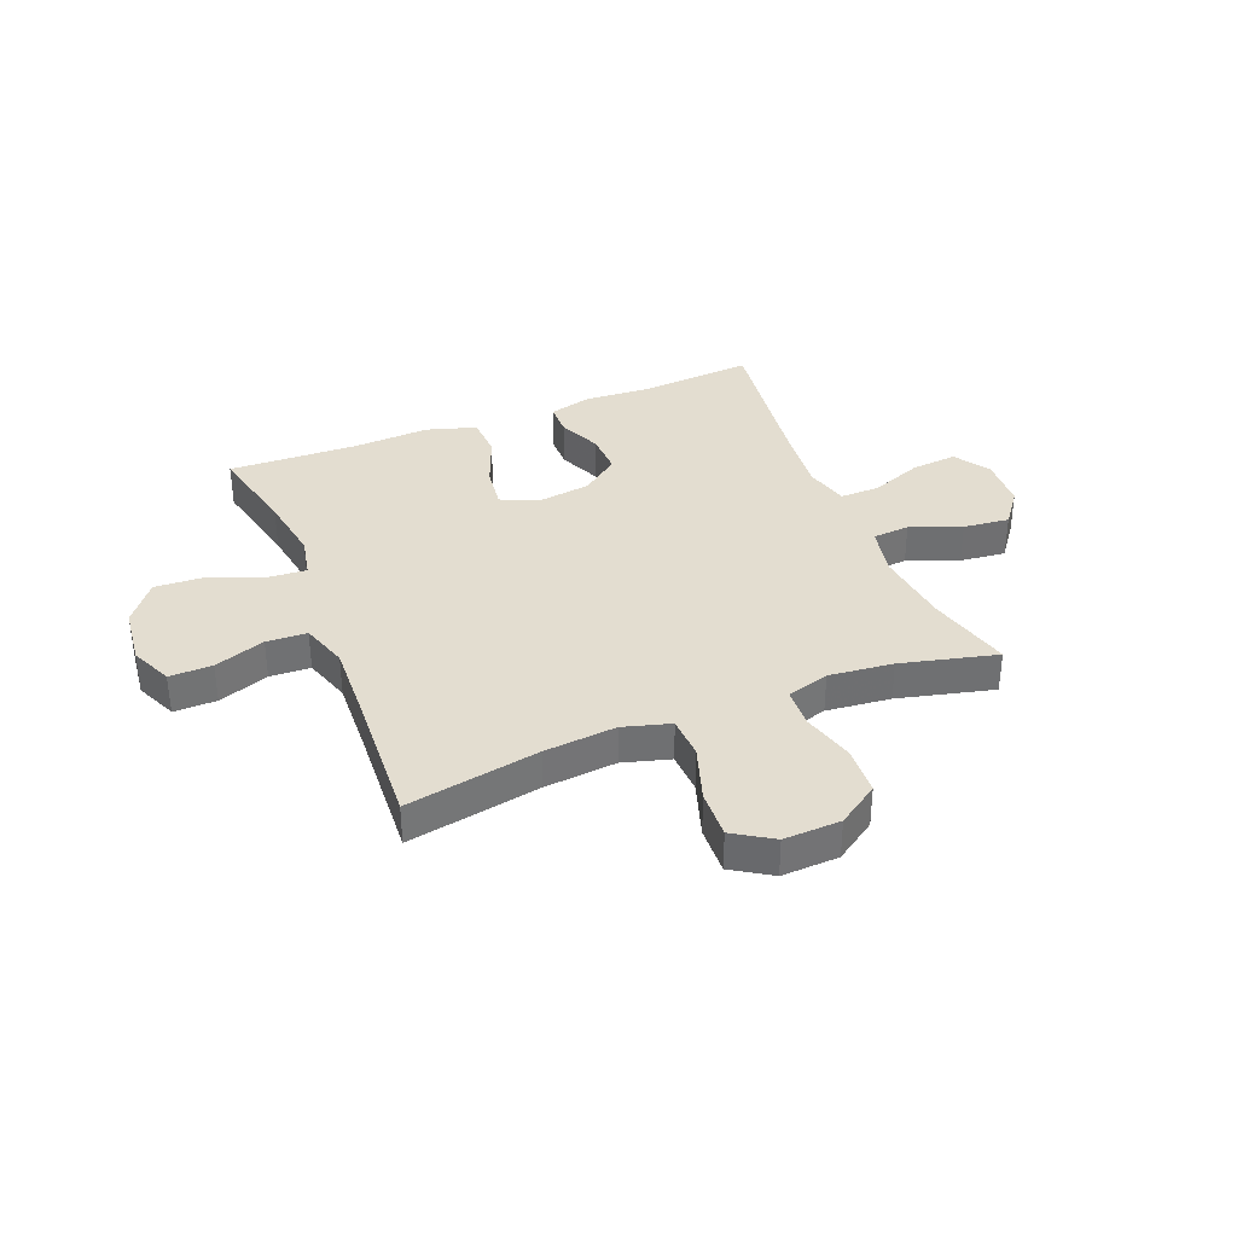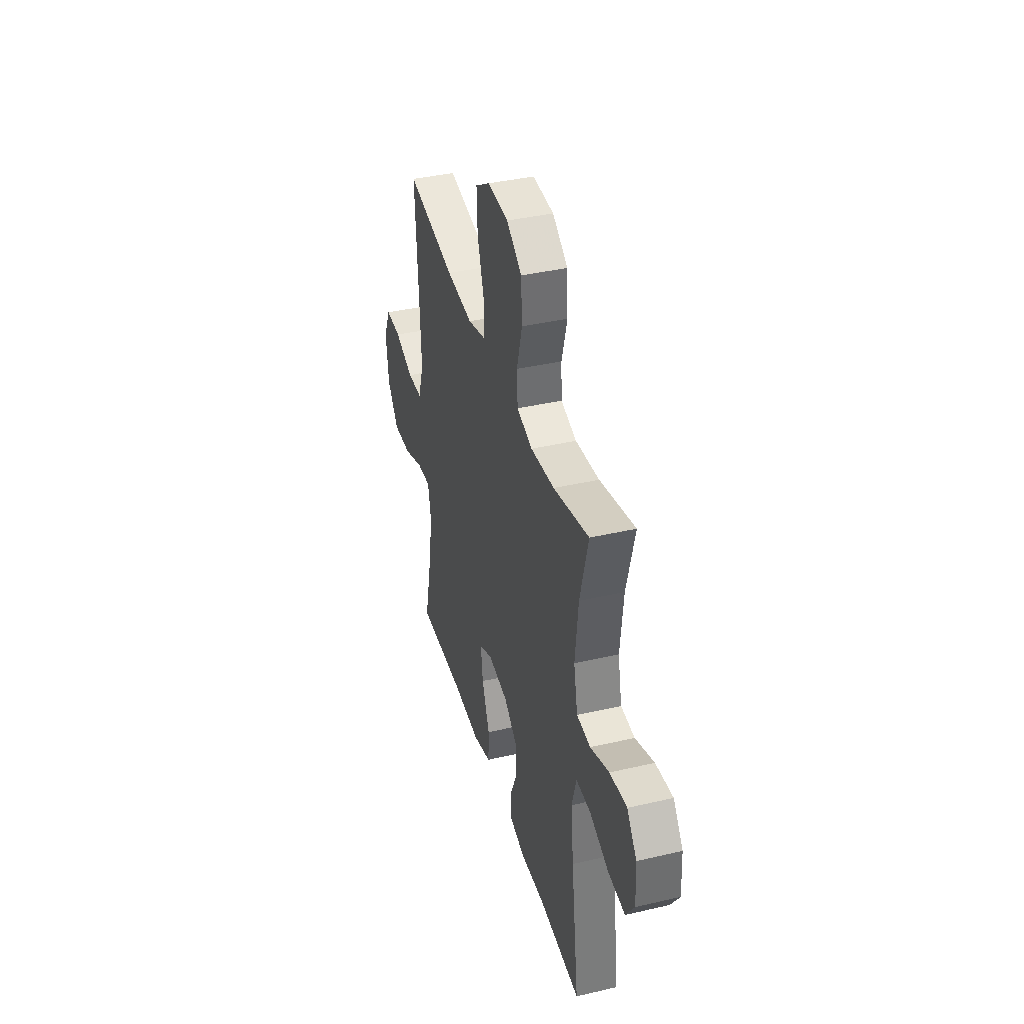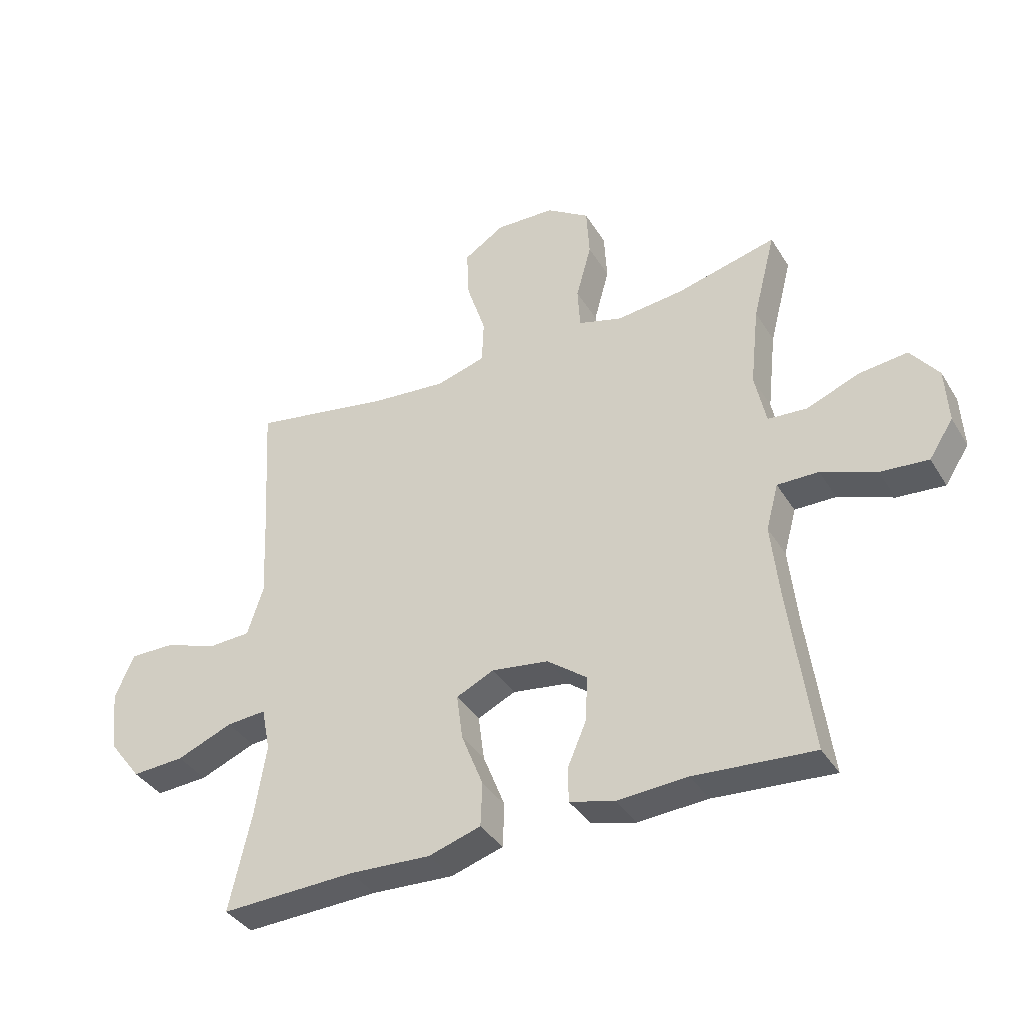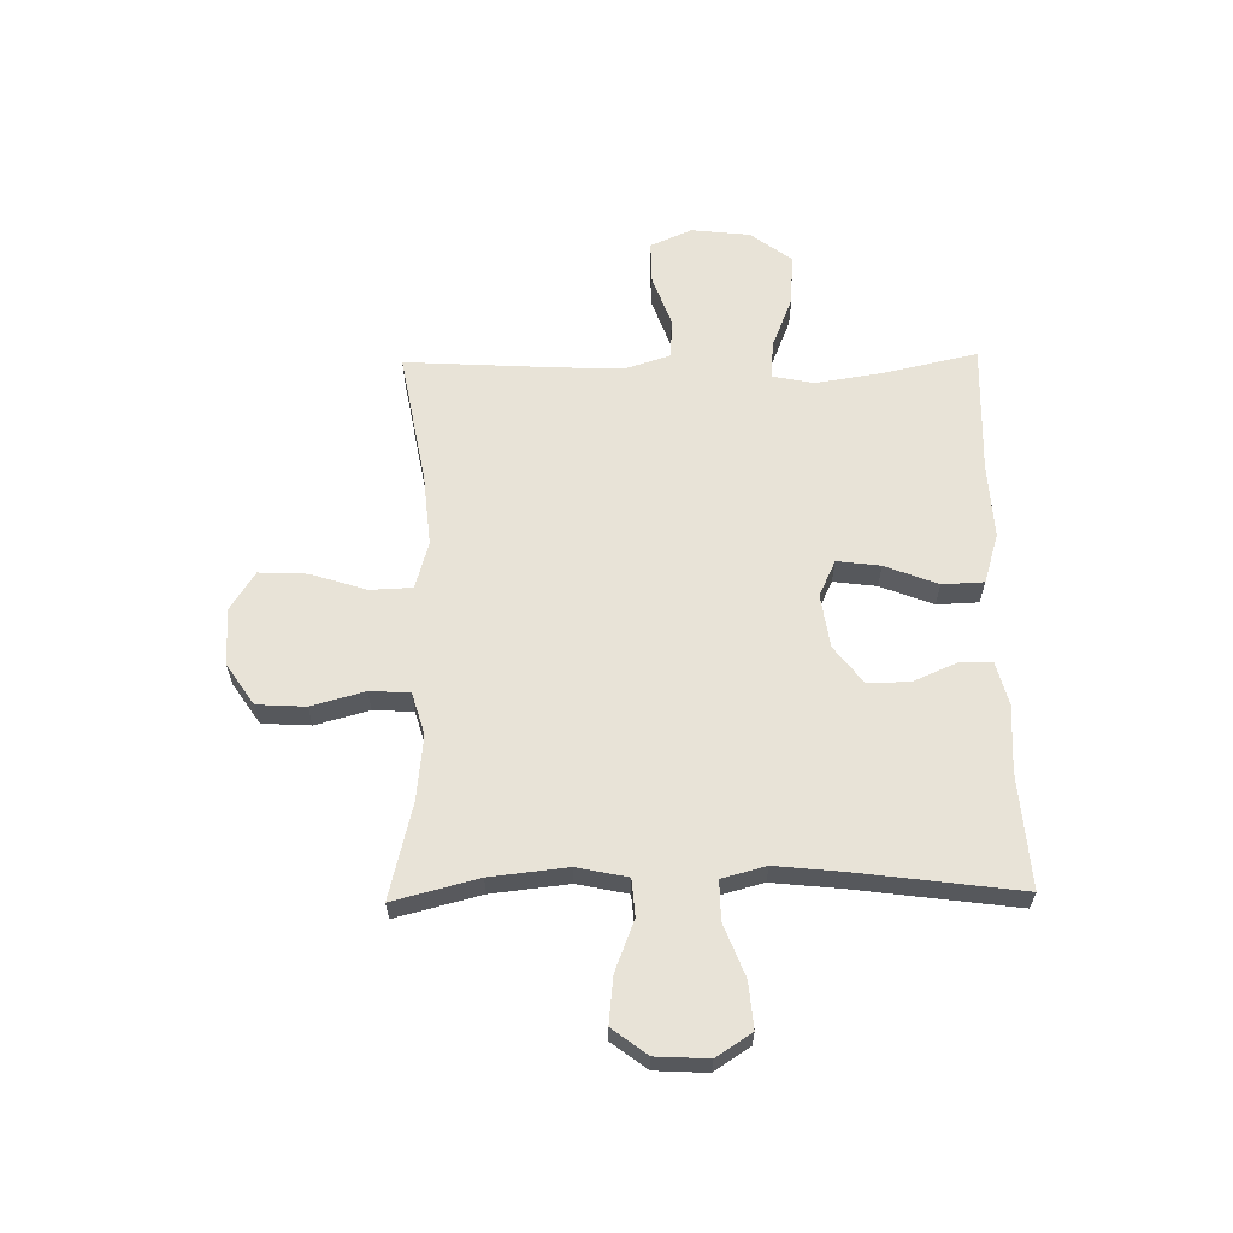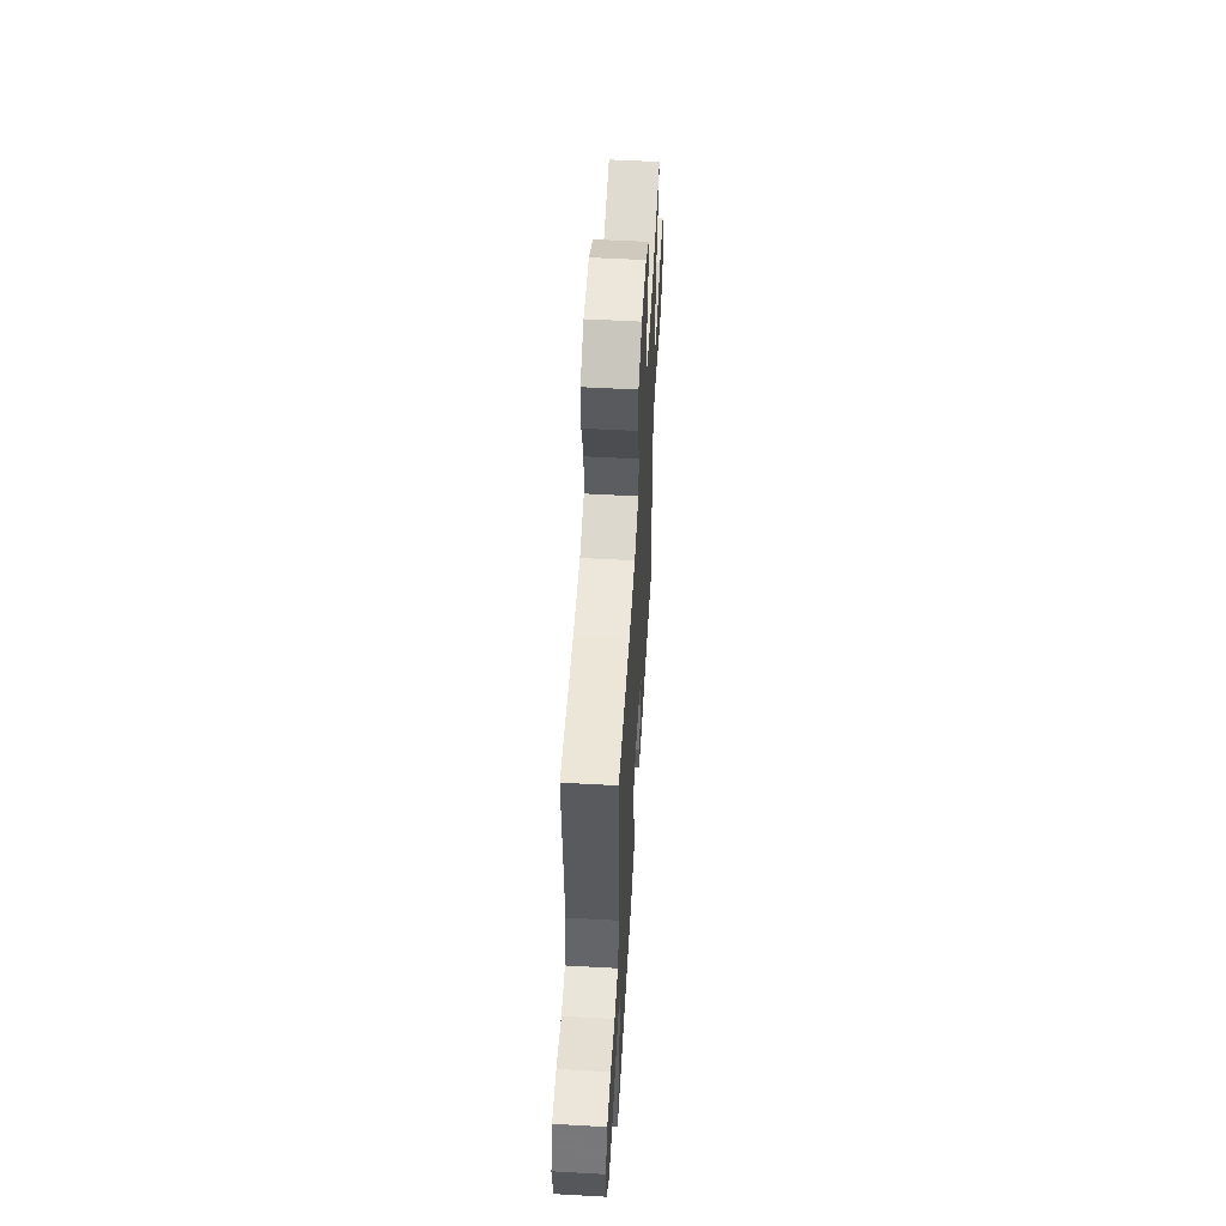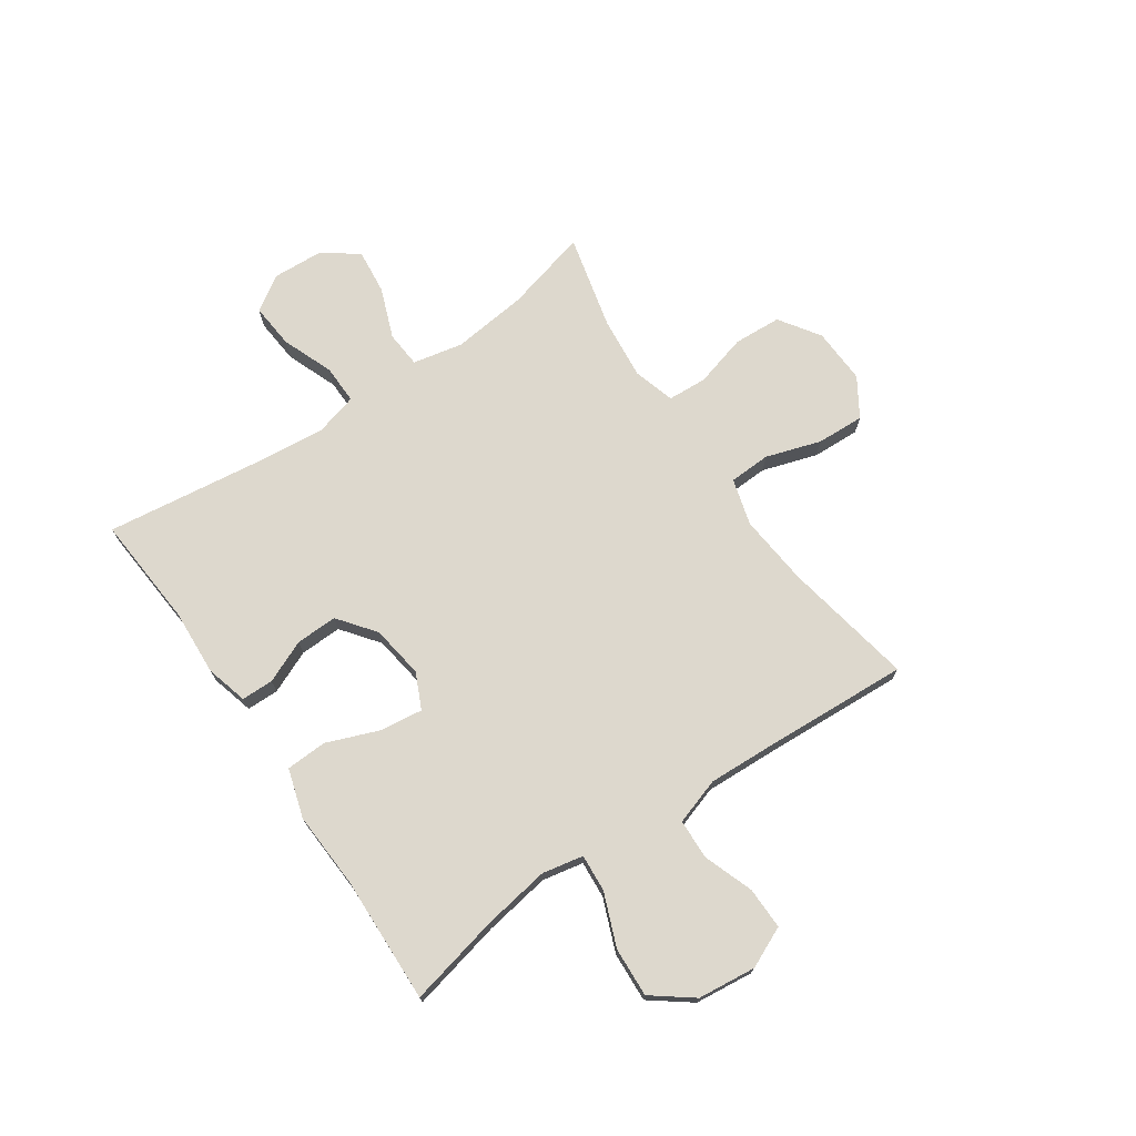
<metadata>
{"format":"obj","ext":"obj","renderer":"f3d","projection":"perspective","resolution":1024,"background":"white","views":[{"elev":35.6,"azim":-21.9,"up":"+Y"},{"elev":39.3,"azim":73.9,"up":"+Z"},{"elev":-38.0,"azim":28.3,"up":"+Z"},{"elev":61.7,"azim":89.0,"up":"+Y"},{"elev":56.1,"azim":-86.7,"up":"+Z"},{"elev":72.3,"azim":-124.5,"up":"+Y"}]}
</metadata>
<code>
v -0.5 0.07 -0.5
v -0.463 0.07 -0.334
v -0.444 0.07 -0.214
v -0.459 0.07 -0.14
v -0.526 0.07 -0.145
v -0.621 0.07 -0.183
v -0.71 0.07 -0.188
v -0.765 0.07 -0.116
v -0.777 0.07 -0.011
v -0.744 0.07 0.063
v -0.668 0.07 0.062
v -0.578 0.07 0.03
v -0.506 0.07 0.033
v -0.479 0.07 0.117
v -0.485 0.07 0.246
v -0.5 0.07 0.5
v -0.264 0.07 0.457
v -0.136 0.07 0.445
v -0.052 0.07 0.469
v -0.049 0.07 0.544
v -0.081 0.07 0.643
v -0.085 0.07 0.729
v -0.016 0.07 0.773
v 0.085 0.07 0.769
v 0.158 0.07 0.72
v 0.163 0.07 0.634
v 0.137 0.07 0.539
v 0.141 0.07 0.468
v 0.216 0.07 0.446
v 0.33 0.07 0.458
v 0.5 0.07 0.5
v 0.461 0.07 0.349
v 0.446 0.07 0.212
v 0.465 0.07 0.122
v 0.531 0.07 0.117
v 0.621 0.07 0.152
v 0.703 0.07 0.161
v 0.75 0.07 0.099
v 0.755 0.07 0.006
v 0.714 0.07 -0.057
v 0.633 0.07 -0.05
v 0.54 0.07 -0.014
v 0.47 0.07 -0.013
v 0.449 0.07 -0.091
v 0.462 0.07 -0.214
v 0.5 0.07 -0.5
v 0.298 0.07 -0.485
v 0.179 0.07 -0.492
v 0.103 0.07 -0.472
v 0.102 0.07 -0.414
v 0.135 0.07 -0.337
v 0.137 0.07 -0.262
v 0.07 0.07 -0.211
v -0.026 0.07 -0.197
v -0.09 0.07 -0.227
v -0.08 0.07 -0.304
v -0.043 0.07 -0.398
v -0.046 0.07 -0.472
v -0.134 0.07 -0.499
v -0.272 0.07 -0.492
v -0.5 0 -0.5
v -0.463 0 -0.334
v -0.444 0 -0.214
v -0.459 0 -0.14
v -0.526 0 -0.145
v -0.621 0 -0.183
v -0.71 0 -0.188
v -0.765 0 -0.116
v -0.777 0 -0.011
v -0.744 0 0.063
v -0.668 0 0.062
v -0.578 0 0.03
v -0.506 0 0.033
v -0.479 0 0.117
v -0.485 0 0.246
v -0.5 0 0.5
v -0.264 0 0.457
v -0.136 0 0.445
v -0.052 0 0.469
v -0.049 0 0.544
v -0.081 0 0.643
v -0.085 0 0.729
v -0.016 0 0.773
v 0.085 0 0.769
v 0.158 0 0.72
v 0.163 0 0.634
v 0.137 0 0.539
v 0.141 0 0.468
v 0.216 0 0.446
v 0.33 0 0.458
v 0.5 0 0.5
v 0.461 0 0.349
v 0.446 0 0.212
v 0.465 0 0.122
v 0.531 0 0.117
v 0.621 0 0.152
v 0.703 0 0.161
v 0.75 0 0.099
v 0.755 0 0.006
v 0.714 0 -0.057
v 0.633 0 -0.05
v 0.54 0 -0.014
v 0.47 0 -0.013
v 0.449 0 -0.091
v 0.462 0 -0.214
v 0.5 0 -0.5
v 0.298 0 -0.485
v 0.179 0 -0.492
v 0.103 0 -0.472
v 0.102 0 -0.414
v 0.135 0 -0.337
v 0.137 0 -0.262
v 0.07 0 -0.211
v -0.026 0 -0.197
v -0.09 0 -0.227
v -0.08 0 -0.304
v -0.043 0 -0.398
v -0.046 0 -0.472
v -0.134 0 -0.499
v -0.272 0 -0.492
f 57 58 59 60
f 56 57 60 1
f 55 56 1 2
f 54 55 2 3
f 48 49 50 51
f 47 48 51 52
f 45 46 47 52
f 44 45 52 53
f 39 40 41 42
f 39 42 43
f 38 39 43
f 35 36 37 38
f 34 35 38 43
f 33 34 43 44
f 30 31 32
f 29 30 32 33
f 28 29 33 44
f 24 25 26 27
f 24 27 28
f 23 24 28
f 20 21 22 23
f 19 20 23 28
f 18 19 28 44
f 15 16 17
f 14 15 17 18
f 13 14 18 44
f 9 10 11 12
f 5 6 7 8
f 4 5 8 9
f 54 3 4
f 54 4 9 12
f 44 53 54
f 12 13 44 54
f 120 119 118 117
f 61 120 117 116
f 62 61 116 115
f 63 62 115 114
f 111 110 109 108
f 112 111 108 107
f 112 107 106 105
f 113 112 105 104
f 102 101 100 99
f 103 102 99
f 103 99 98
f 98 97 96 95
f 103 98 95 94
f 104 103 94 93
f 92 91 90
f 93 92 90 89
f 104 93 89 88
f 87 86 85 84
f 88 87 84
f 88 84 83
f 83 82 81 80
f 88 83 80 79
f 104 88 79 78
f 77 76 75
f 78 77 75 74
f 104 78 74 73
f 72 71 70 69
f 68 67 66 65
f 69 68 65 64
f 64 63 114
f 72 69 64 114
f 114 113 104
f 114 104 73 72
f 1 61 62 2
f 2 62 63 3
f 3 63 64 4
f 4 64 65 5
f 5 65 66 6
f 6 66 67 7
f 7 67 68 8
f 8 68 69 9
f 9 69 70 10
f 10 70 71 11
f 11 71 72 12
f 12 72 73 13
f 13 73 74 14
f 14 74 75 15
f 15 75 76 16
f 16 76 77 17
f 17 77 78 18
f 18 78 79 19
f 19 79 80 20
f 20 80 81 21
f 21 81 82 22
f 22 82 83 23
f 23 83 84 24
f 24 84 85 25
f 25 85 86 26
f 26 86 87 27
f 27 87 88 28
f 28 88 89 29
f 29 89 90 30
f 30 90 91 31
f 31 91 92 32
f 32 92 93 33
f 33 93 94 34
f 34 94 95 35
f 35 95 96 36
f 36 96 97 37
f 37 97 98 38
f 38 98 99 39
f 39 99 100 40
f 40 100 101 41
f 41 101 102 42
f 42 102 103 43
f 43 103 104 44
f 44 104 105 45
f 45 105 106 46
f 46 106 107 47
f 47 107 108 48
f 48 108 109 49
f 49 109 110 50
f 50 110 111 51
f 51 111 112 52
f 52 112 113 53
f 53 113 114 54
f 54 114 115 55
f 55 115 116 56
f 56 116 117 57
f 57 117 118 58
f 58 118 119 59
f 59 119 120 60
f 60 120 61 1

</code>
